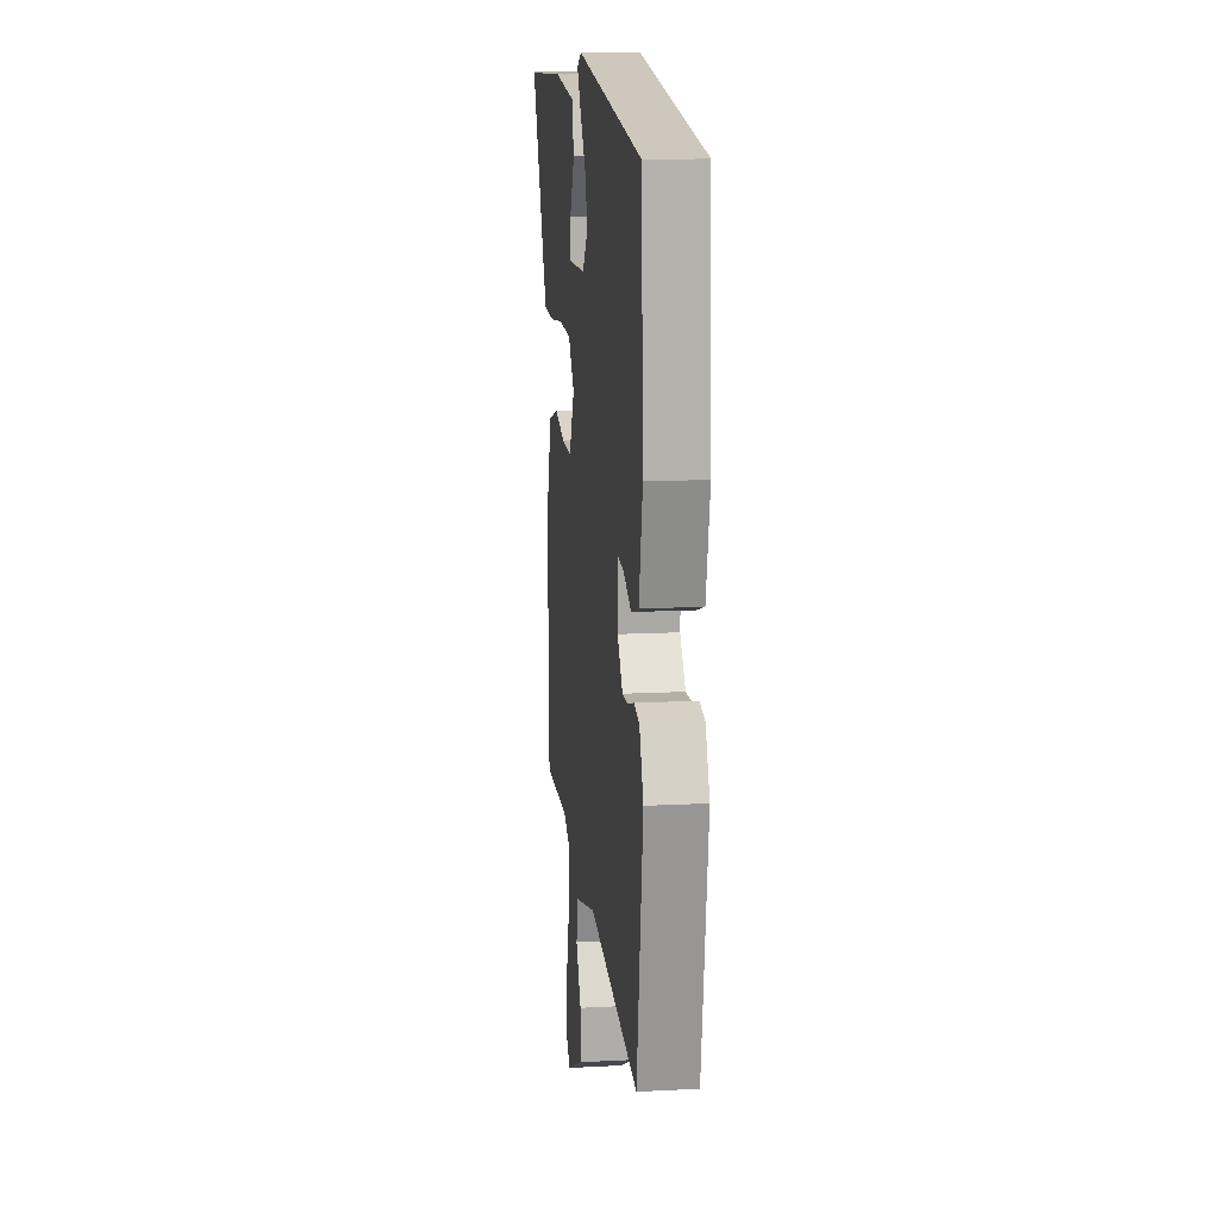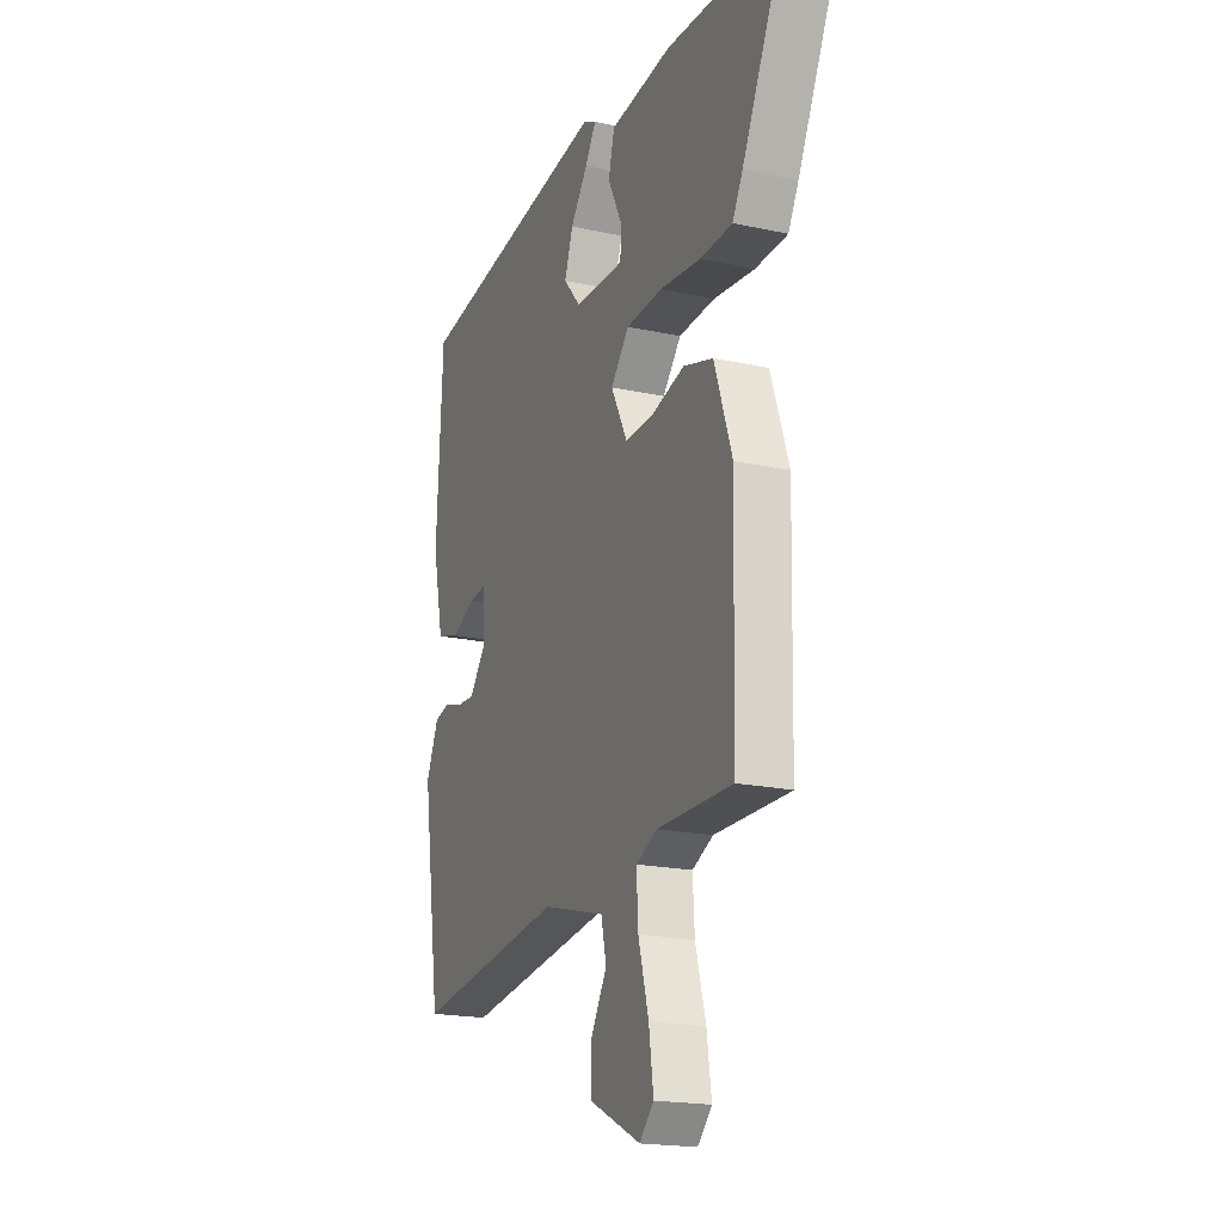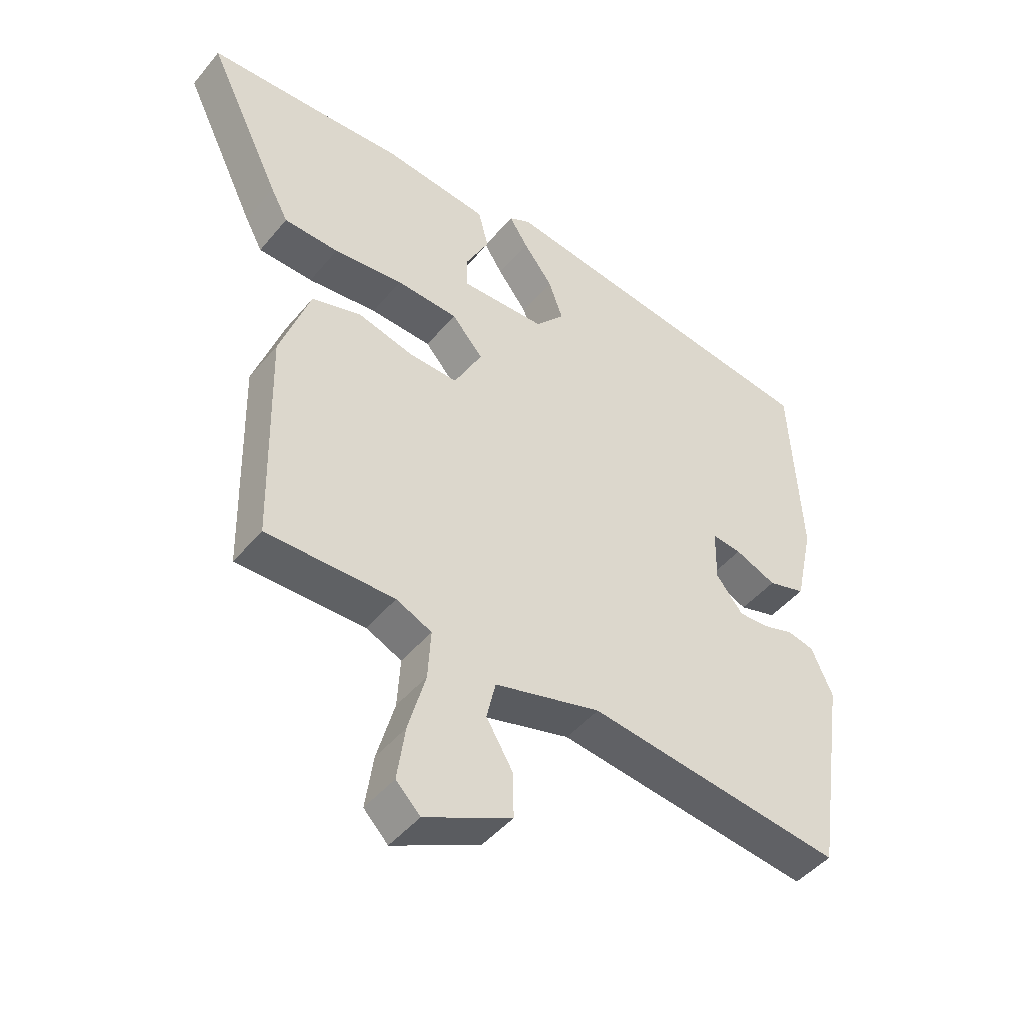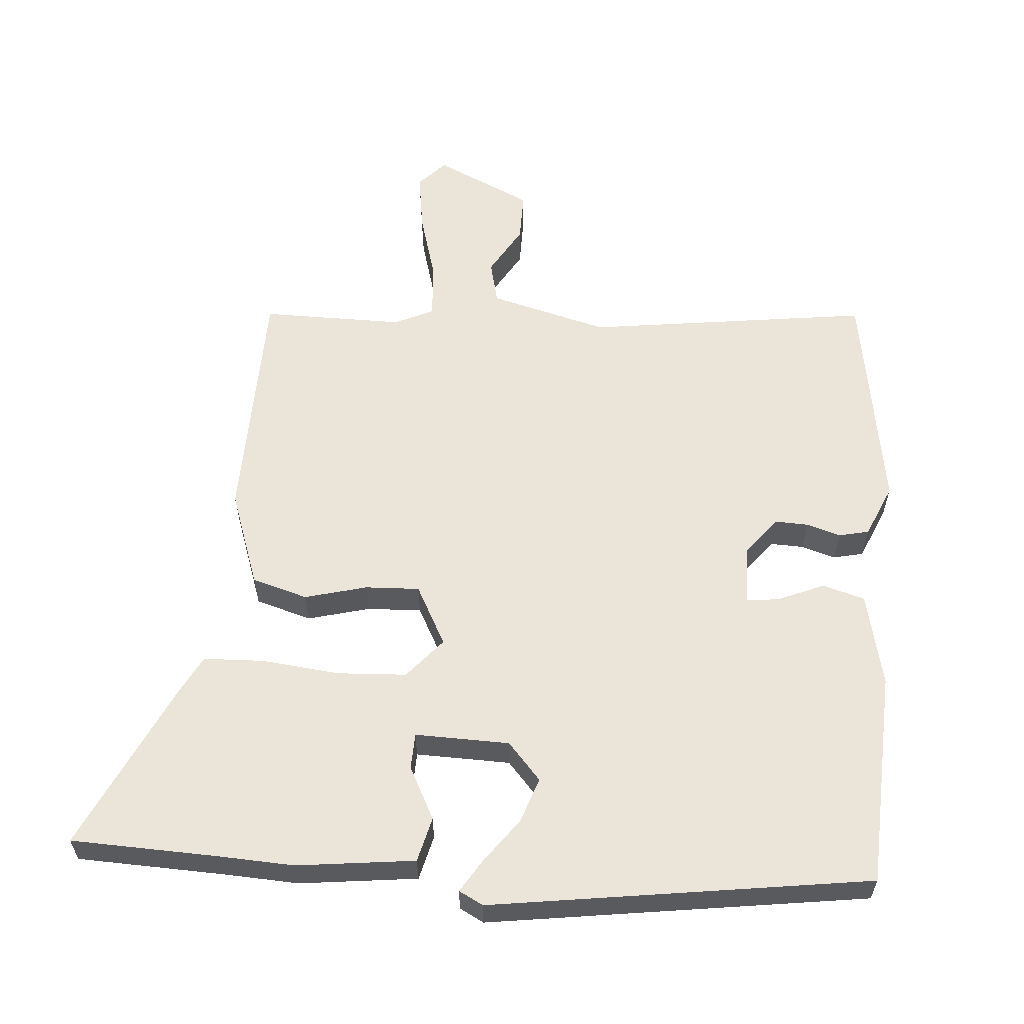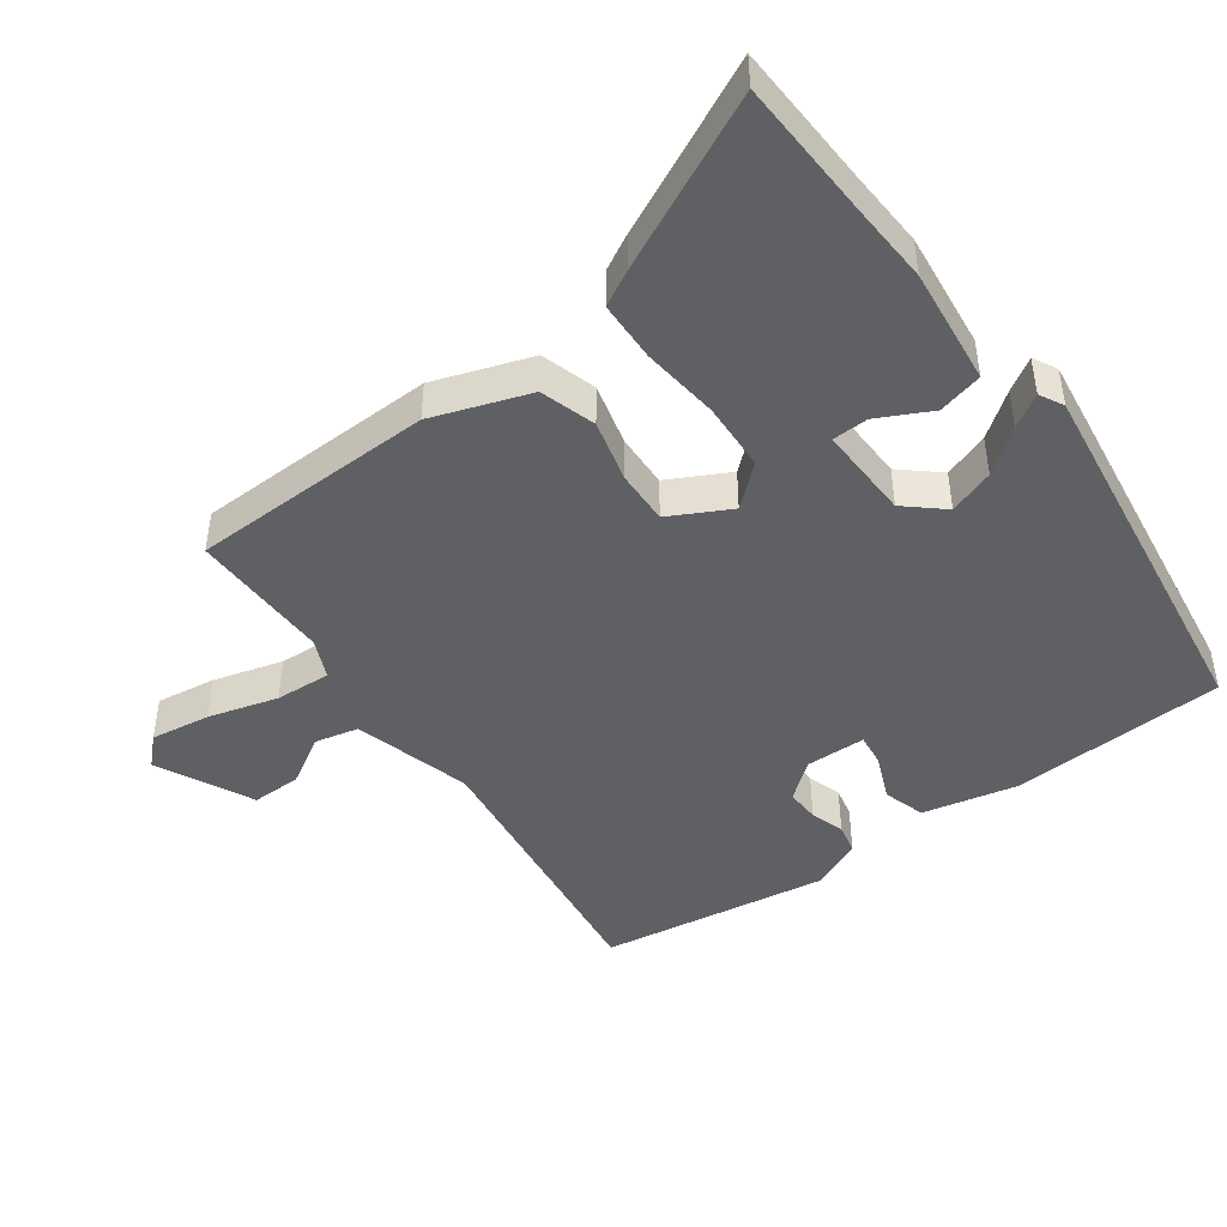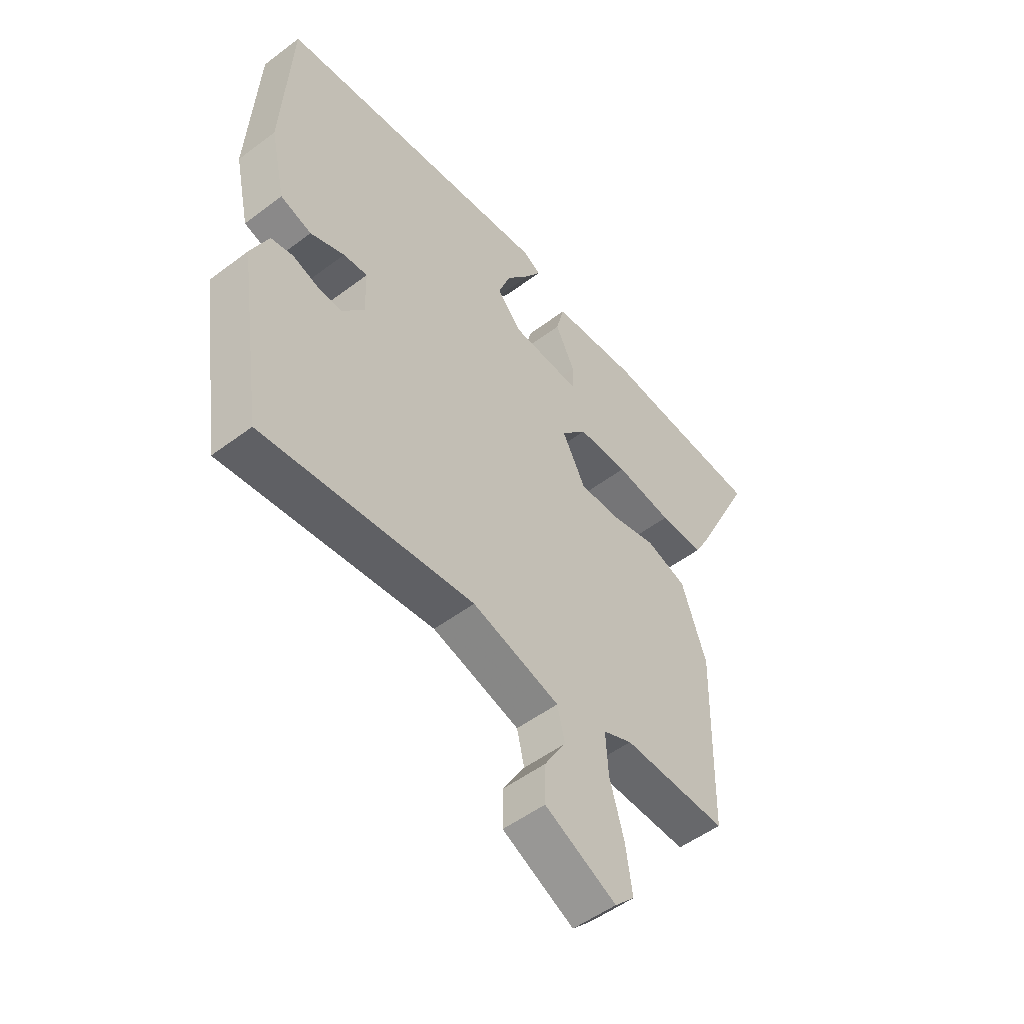
<metadata>
{"format":"obj","ext":"obj","renderer":"f3d","projection":"perspective","resolution":1024,"background":"white","views":[{"elev":13.9,"azim":83.3,"up":"+Z"},{"elev":-19.3,"azim":-112.2,"up":"+Z"},{"elev":-46.3,"azim":-37.2,"up":"+Z"},{"elev":58.9,"azim":4.1,"up":"+Y"},{"elev":-45.0,"azim":-53.9,"up":"+Y"},{"elev":-52.1,"azim":129.1,"up":"+Z"}]}
</metadata>
<code>
v 0.481 0.07 -0.537
v 0.055 0.07 -0.482
v -0.122 0.07 -0.53
v -0.137 0.07 -0.595
v -0.093 0.07 -0.669
v -0.092 0.07 -0.744
v -0.236 0.07 -0.813
v -0.276 0.07 -0.772
v -0.263 0.07 -0.682
v -0.234 0.07 -0.578
v -0.229 0.07 -0.495
v -0.288 0.07 -0.468
v -0.5 0.07 -0.47
v -0.509 0.07 -0.104
v -0.459 0.07 0.041
v -0.376 0.07 0.066
v -0.283 0.07 0.042
v -0.202 0.07 0.039
v -0.155 0.07 0.129
v -0.207 0.07 0.189
v -0.31 0.07 0.194
v -0.426 0.07 0.181
v -0.517 0.07 0.184
v -0.546 0.07 0.238
v -0.669 0.07 0.493
v -0.447 0.07 0.502
v -0.338 0.07 0.508
v -0.162 0.07 0.488
v -0.145 0.07 0.421
v -0.185 0.07 0.342
v -0.183 0.07 0.288
v -0.042 0.07 0.292
v 0.007 0.07 0.348
v -0.017 0.07 0.416
v -0.066 0.07 0.481
v -0.097 0.07 0.53
v -0.061 0.07 0.549
v 0.504 0.07 0.471
v 0.521 0.07 0.148
v 0.49 0.07 0.007
v 0.427 0.07 -0.012
v 0.358 0.07 0.017
v 0.309 0.07 0.023
v 0.307 0.07 -0.067
v 0.352 0.07 -0.123
v 0.402 0.07 -0.121
v 0.453 0.07 -0.105
v 0.498 0.07 -0.115
v 0.533 0.07 -0.194
v 0.481 0 -0.537
v 0.055 0 -0.482
v -0.122 0 -0.53
v -0.137 0 -0.595
v -0.093 0 -0.669
v -0.092 0 -0.744
v -0.236 0 -0.813
v -0.276 0 -0.772
v -0.263 0 -0.682
v -0.234 0 -0.578
v -0.229 0 -0.495
v -0.288 0 -0.468
v -0.5 0 -0.47
v -0.509 0 -0.104
v -0.459 0 0.041
v -0.376 0 0.066
v -0.283 0 0.042
v -0.202 0 0.039
v -0.155 0 0.129
v -0.207 0 0.189
v -0.31 0 0.194
v -0.426 0 0.181
v -0.517 0 0.184
v -0.546 0 0.238
v -0.669 0 0.493
v -0.447 0 0.502
v -0.338 0 0.508
v -0.162 0 0.488
v -0.145 0 0.421
v -0.185 0 0.342
v -0.183 0 0.288
v -0.042 0 0.292
v 0.007 0 0.348
v -0.017 0 0.416
v -0.066 0 0.481
v -0.097 0 0.53
v -0.061 0 0.549
v 0.504 0 0.471
v 0.521 0 0.148
v 0.49 0 0.007
v 0.427 0 -0.012
v 0.358 0 0.017
v 0.309 0 0.023
v 0.307 0 -0.067
v 0.352 0 -0.123
v 0.402 0 -0.121
v 0.453 0 -0.105
v 0.498 0 -0.115
v 0.533 0 -0.194
f 49 1 2
f 48 49 2
f 47 48 2
f 46 47 2
f 45 46 2 3
f 44 45 3
f 43 44 3
f 40 41 42
f 39 40 42
f 38 39 42
f 37 38 42
f 36 37 42
f 35 36 42
f 34 35 42
f 33 34 42 43
f 32 33 43 3
f 28 29 30
f 27 28 30
f 26 27 30
f 26 30 31
f 25 26 31
f 24 25 31
f 23 24 31
f 22 23 31
f 21 22 31
f 20 21 31 32
f 15 16 17
f 14 15 17
f 13 14 17
f 12 13 17
f 11 12 17 18
f 8 9 10
f 7 8 10
f 6 7 10
f 5 6 10
f 4 5 10
f 4 10 11
f 11 18 19
f 4 11 19
f 3 4 19
f 19 20 32
f 3 19 32
f 51 50 98
f 51 98 97
f 51 97 96
f 51 96 95
f 52 51 95 94
f 52 94 93
f 52 93 92
f 91 90 89
f 91 89 88
f 91 88 87
f 91 87 86
f 91 86 85
f 91 85 84
f 91 84 83
f 92 91 83 82
f 52 92 82 81
f 79 78 77
f 79 77 76
f 79 76 75
f 80 79 75
f 80 75 74
f 80 74 73
f 80 73 72
f 80 72 71
f 80 71 70
f 81 80 70 69
f 66 65 64
f 66 64 63
f 66 63 62
f 66 62 61
f 67 66 61 60
f 59 58 57
f 59 57 56
f 59 56 55
f 59 55 54
f 59 54 53
f 60 59 53
f 68 67 60
f 68 60 53
f 68 53 52
f 81 69 68
f 81 68 52
f 1 50 51 2
f 2 51 52 3
f 3 52 53 4
f 4 53 54 5
f 5 54 55 6
f 6 55 56 7
f 7 56 57 8
f 8 57 58 9
f 9 58 59 10
f 10 59 60 11
f 11 60 61 12
f 12 61 62 13
f 13 62 63 14
f 14 63 64 15
f 15 64 65 16
f 16 65 66 17
f 17 66 67 18
f 18 67 68 19
f 19 68 69 20
f 20 69 70 21
f 21 70 71 22
f 22 71 72 23
f 23 72 73 24
f 24 73 74 25
f 25 74 75 26
f 26 75 76 27
f 27 76 77 28
f 28 77 78 29
f 29 78 79 30
f 30 79 80 31
f 31 80 81 32
f 32 81 82 33
f 33 82 83 34
f 34 83 84 35
f 35 84 85 36
f 36 85 86 37
f 37 86 87 38
f 38 87 88 39
f 39 88 89 40
f 40 89 90 41
f 41 90 91 42
f 42 91 92 43
f 43 92 93 44
f 44 93 94 45
f 45 94 95 46
f 46 95 96 47
f 47 96 97 48
f 48 97 98 49
f 49 98 50 1

</code>
